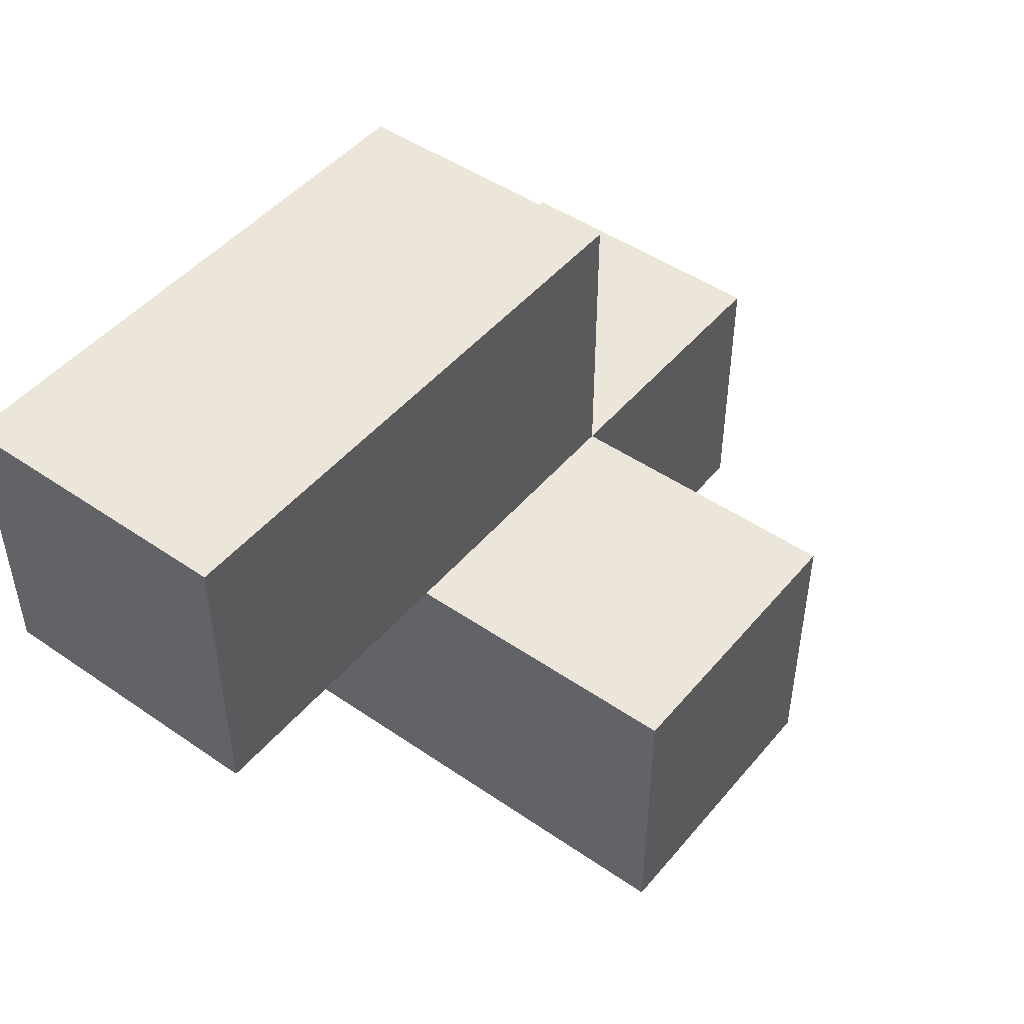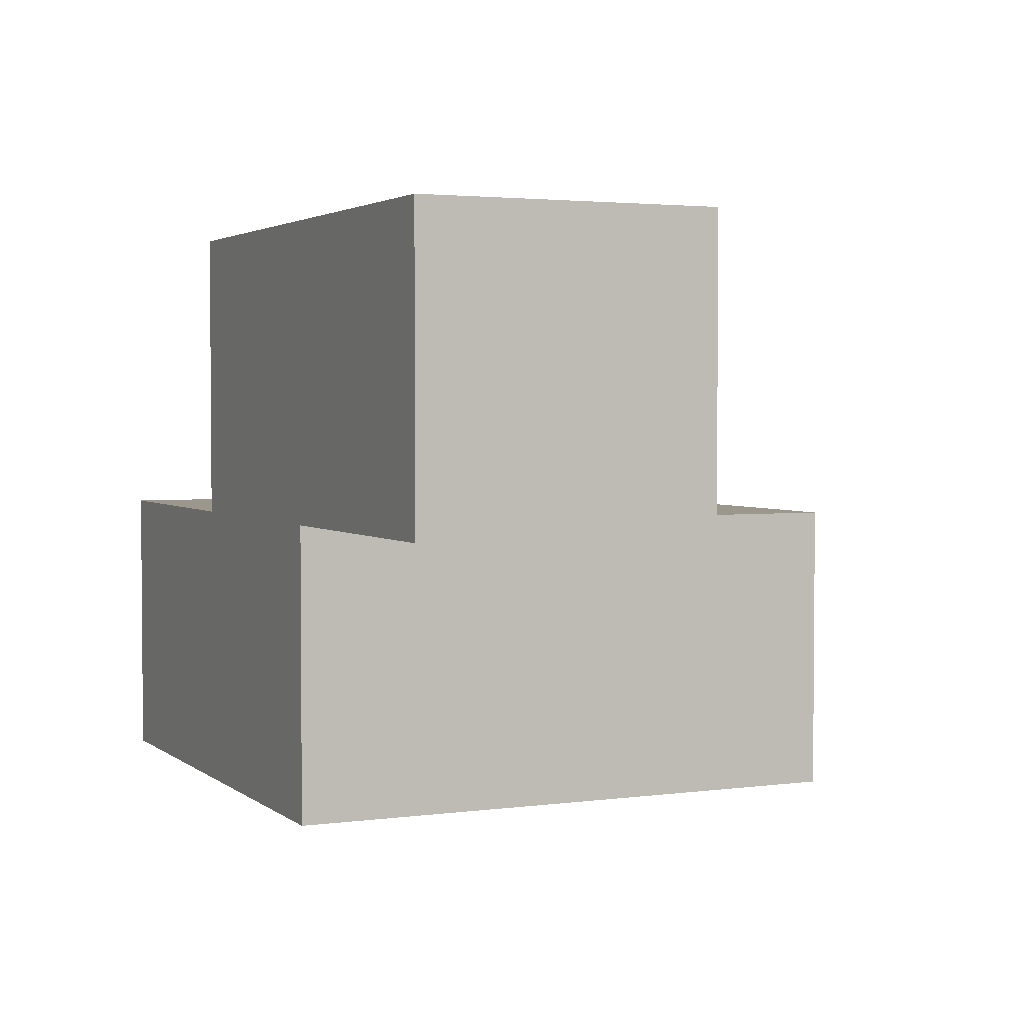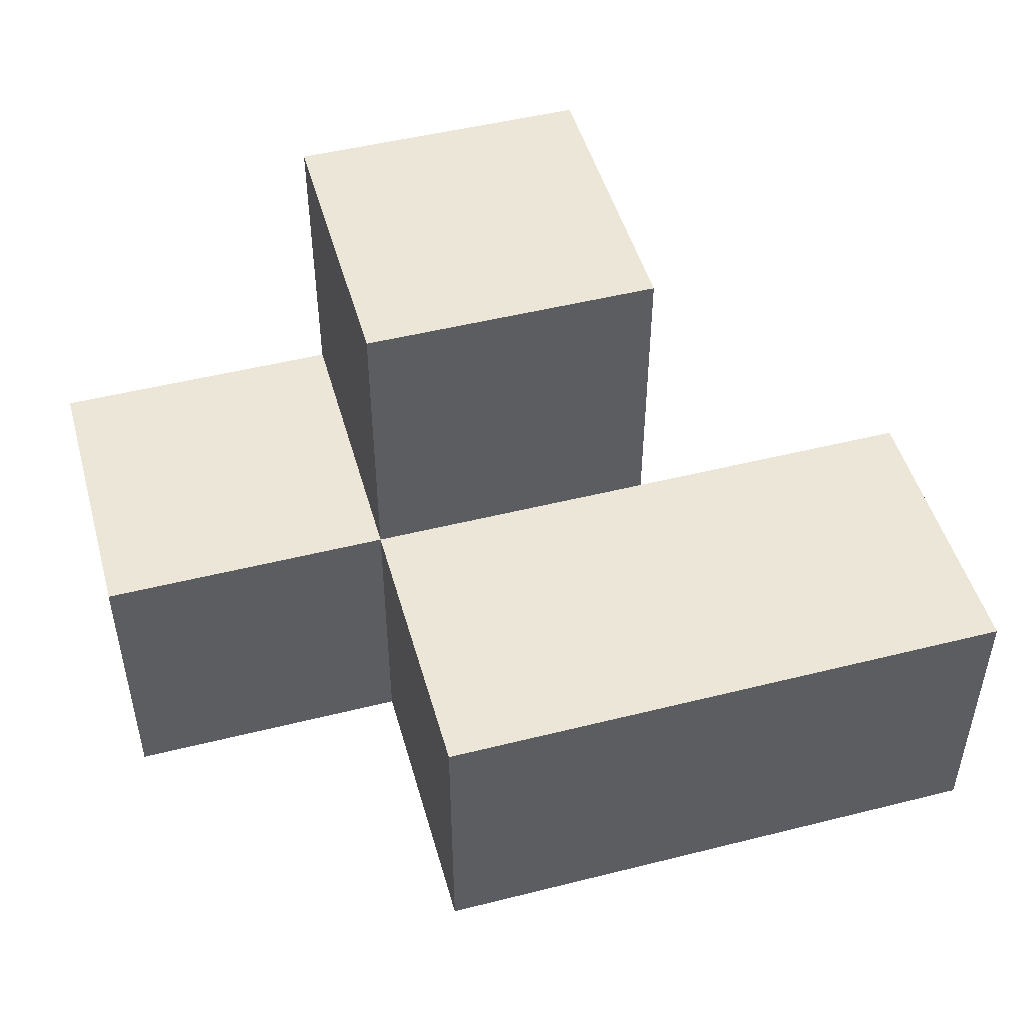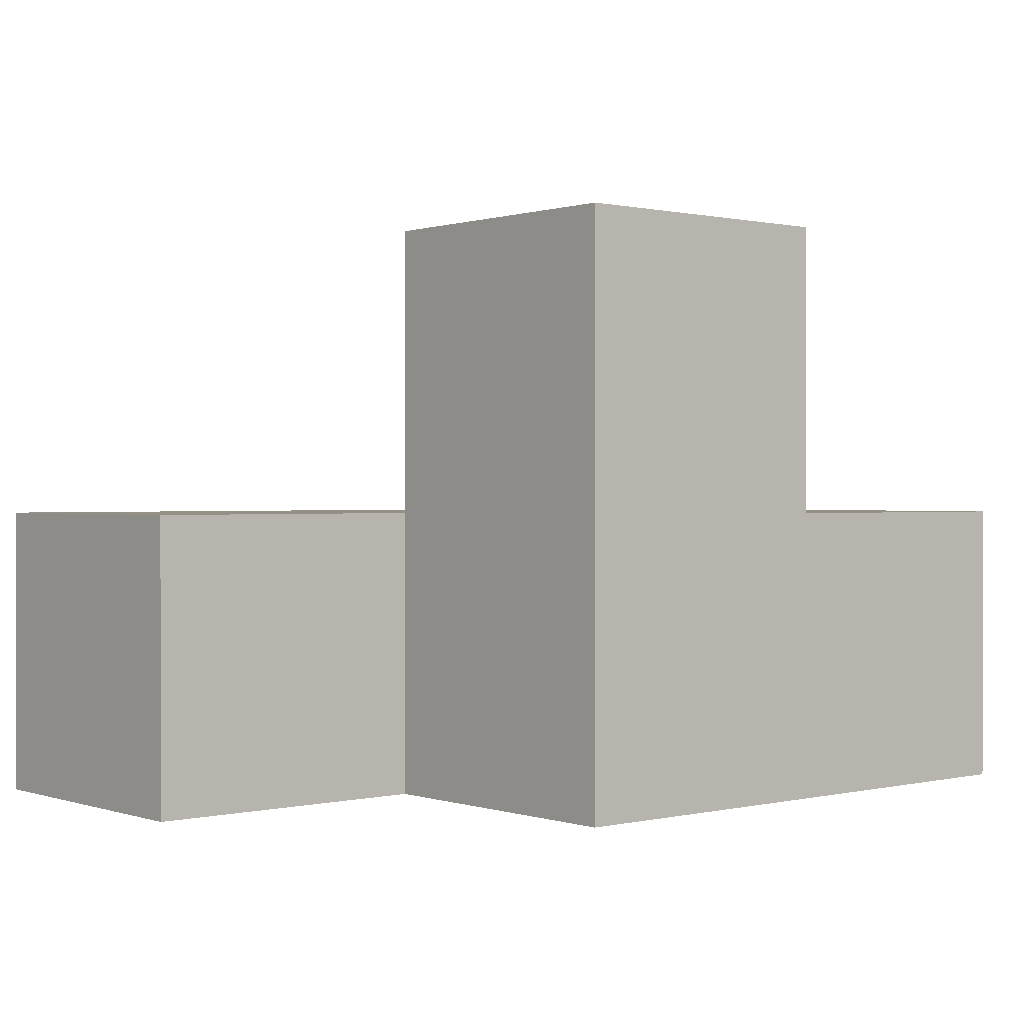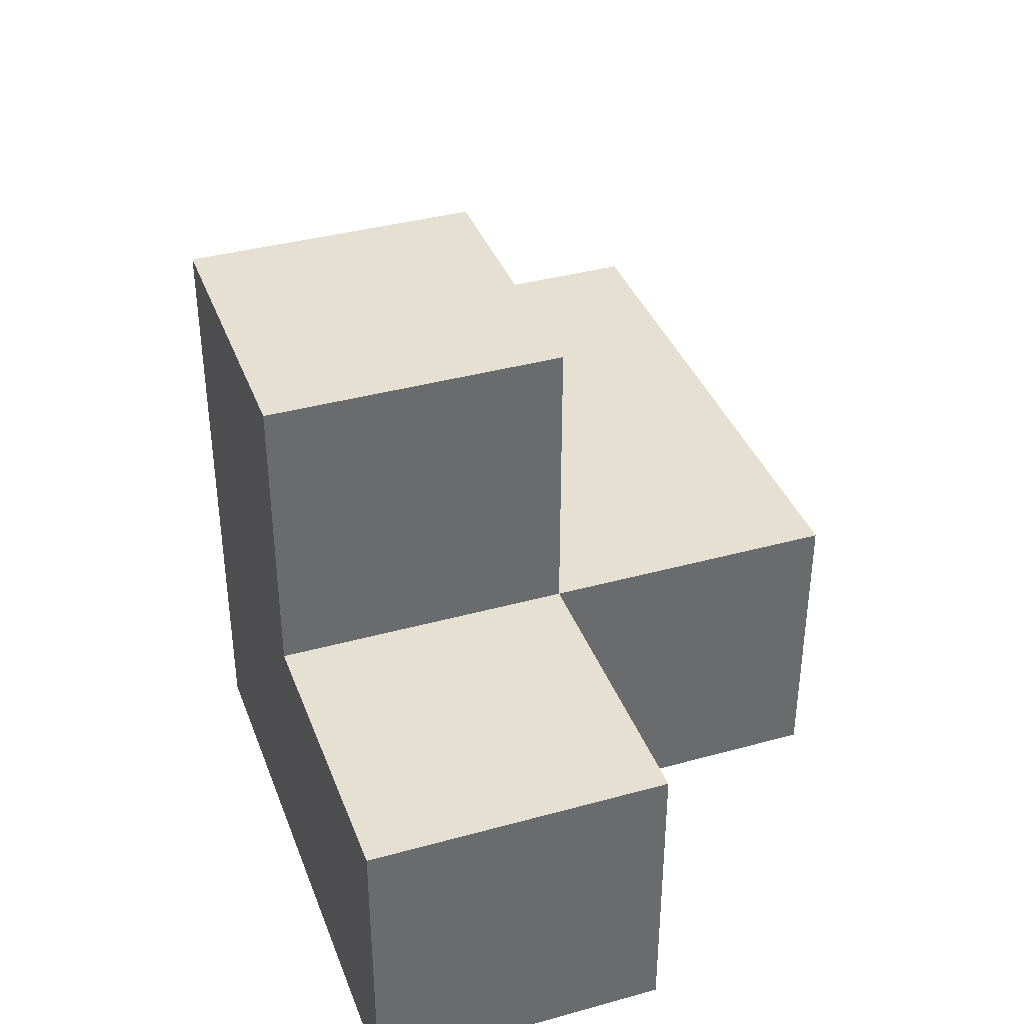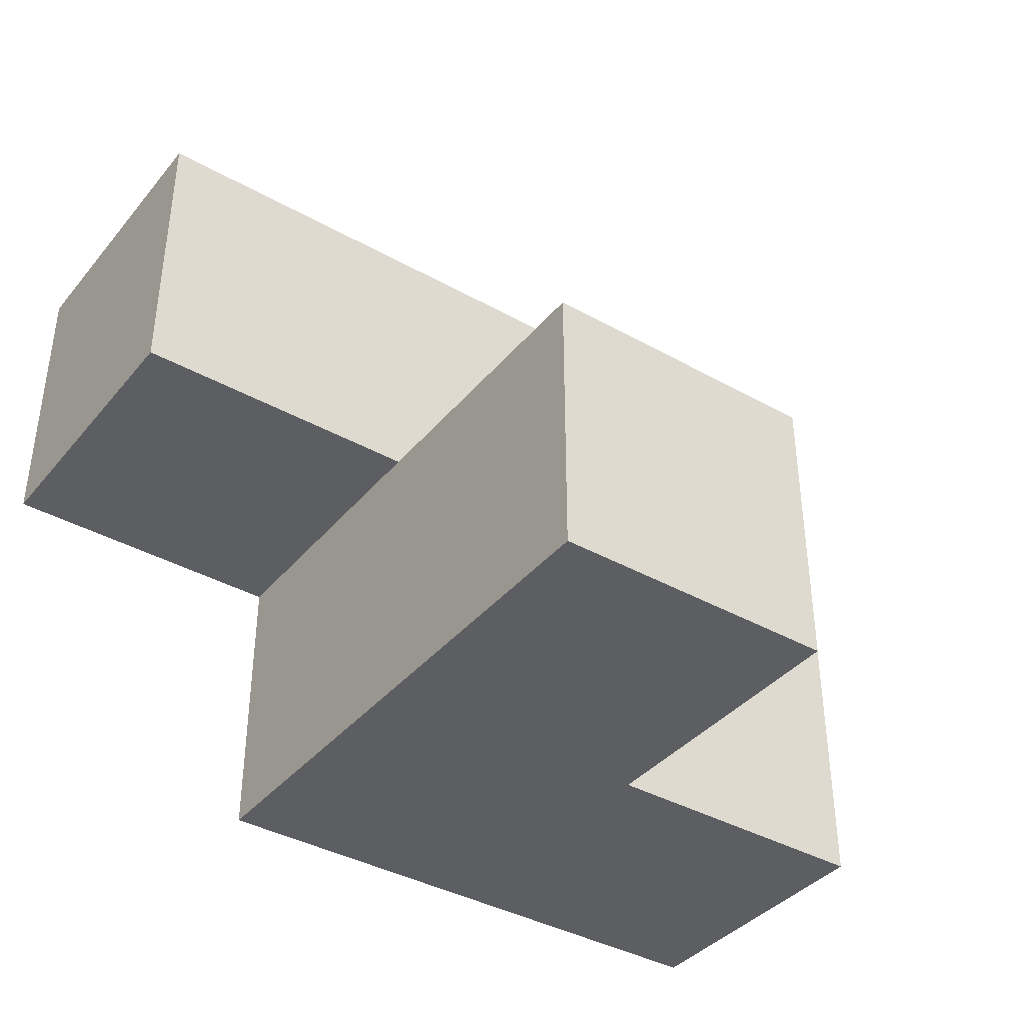
<metadata>
{"format":"obj","ext":"obj","renderer":"f3d","projection":"perspective","resolution":1024,"background":"white","views":[{"elev":47.4,"azim":127.8,"up":"+Z"},{"elev":2.9,"azim":65.2,"up":"+Z"},{"elev":48.8,"azim":-15.6,"up":"+Y"},{"elev":0.6,"azim":139.7,"up":"+Y"},{"elev":37.7,"azim":-109.4,"up":"+Y"},{"elev":-38.8,"azim":144.8,"up":"+Z"}]}
</metadata>
<code>
v 0.015 1.008 0.009167
v 1.995 1.998 1.989
v 1.995 1.008 0.009167
v 2.985 1.998 0.9992
v 1.005 1.998 1.989
v 2.985 1.008 1.989
v 1.005 2.987 0.009167
v 1.995 2.987 0.009167
v 0.015 1.998 0.9992
v 1.005 1.008 0.009167
v 1.995 1.008 1.989
v 1.995 1.998 0.9992
v 2.985 1.008 0.9992
v 1.005 1.998 0.9992
v 0.015 1.998 0.009167
v 1.005 1.008 1.989
v 1.995 1.998 0.009167
v 0.015 1.008 0.9992
v 1.995 1.008 0.9992
v 1.005 1.998 0.009167
v 1.005 2.987 0.9992
v 2.985 1.998 1.989
v 1.995 2.987 0.9992
v 1.005 1.008 0.9992
f 3 10 17
f 20 17 10
f 10 3 24
f 19 24 3
f 3 17 19
f 12 19 17
f 10 1 20
f 15 20 1
f 18 24 9
f 14 9 24
f 1 10 18
f 24 18 10
f 20 15 14
f 9 14 15
f 15 1 9
f 18 9 1
f 16 11 5
f 2 5 11
f 24 19 16
f 11 16 19
f 12 14 2
f 5 2 14
f 14 24 5
f 16 5 24
f 17 20 8
f 7 8 20
f 14 12 21
f 23 21 12
f 8 7 23
f 21 23 7
f 7 20 21
f 14 21 20
f 17 8 12
f 23 12 8
f 13 19 4
f 12 4 19
f 11 6 2
f 22 2 6
f 19 13 11
f 6 11 13
f 4 12 22
f 2 22 12
f 13 4 6
f 22 6 4

</code>
